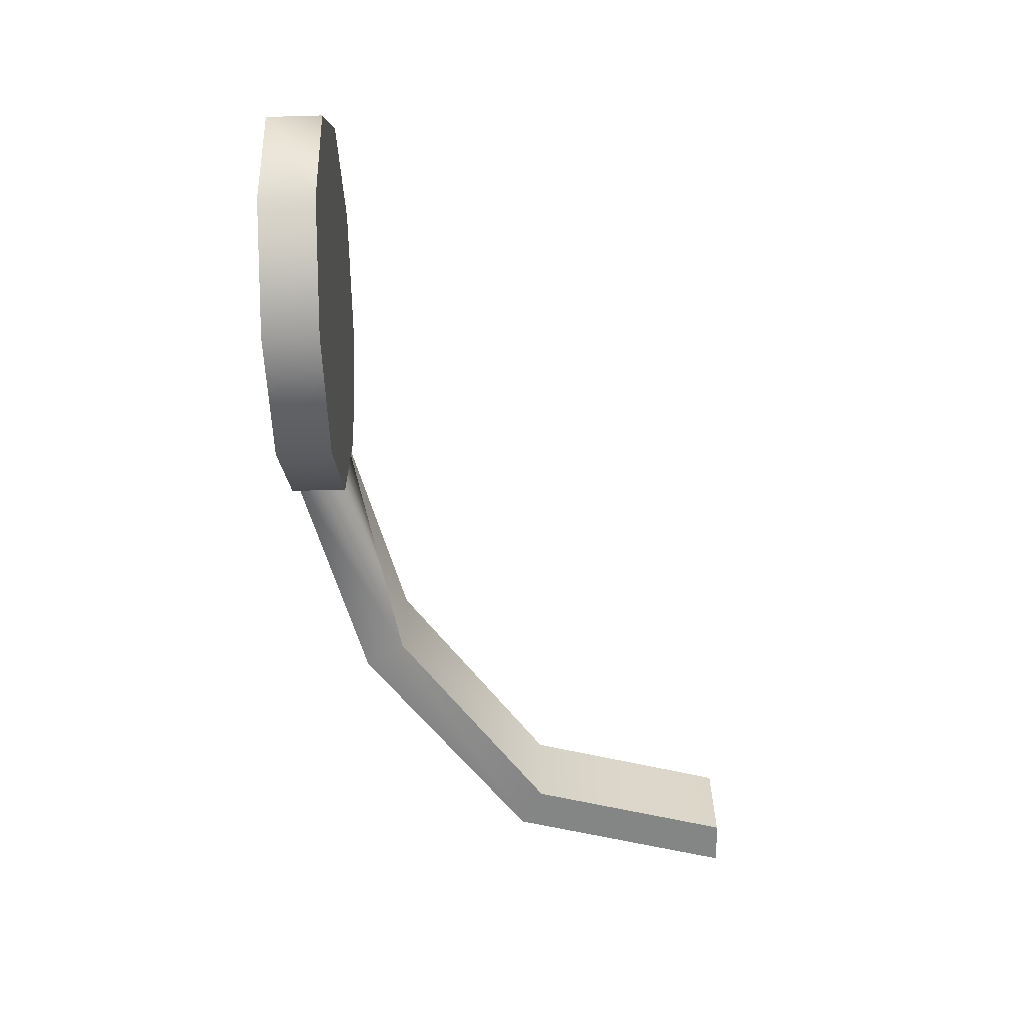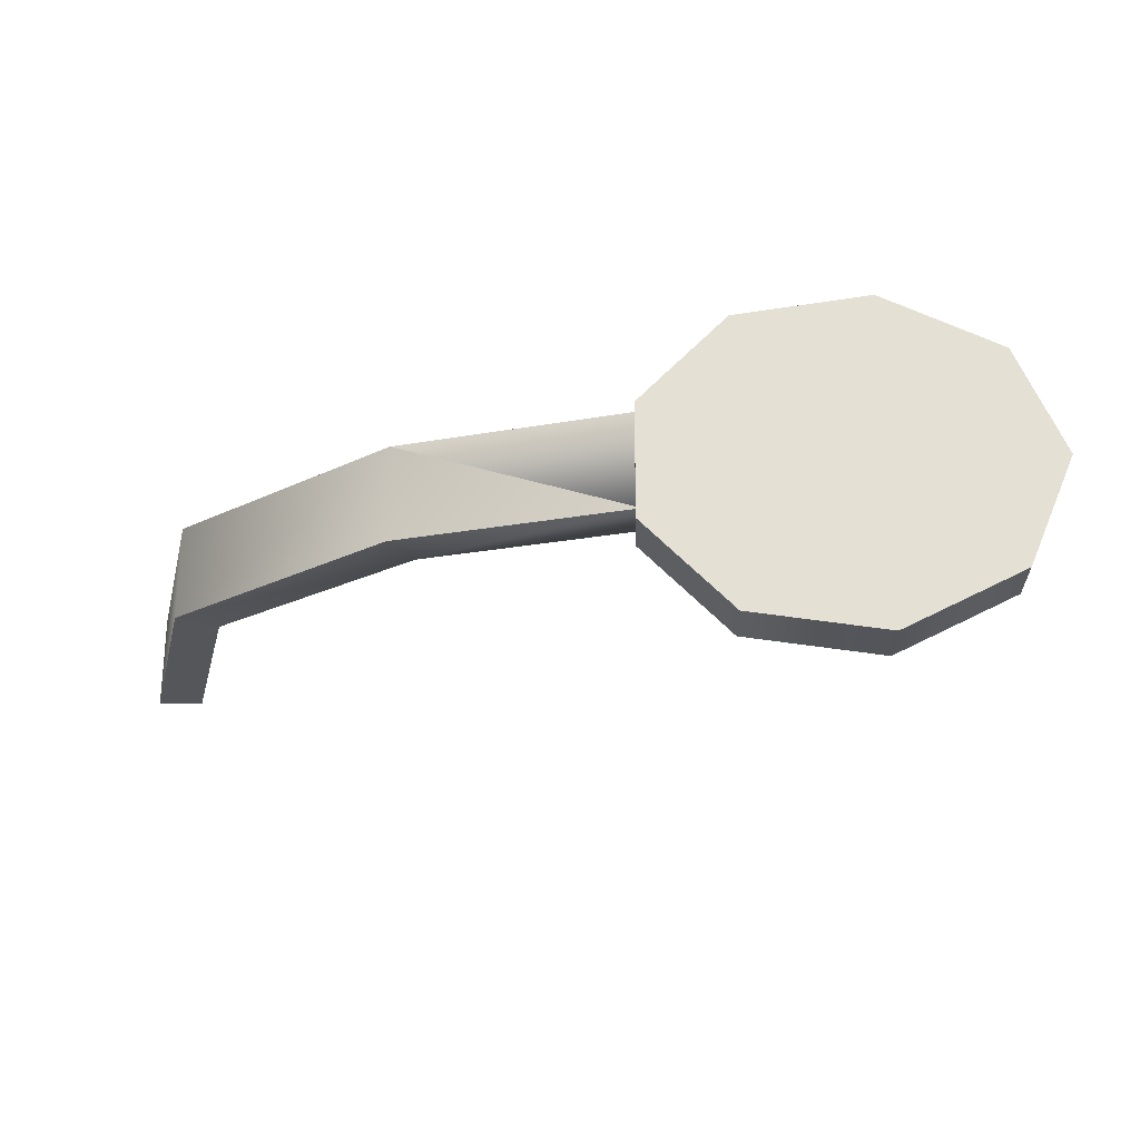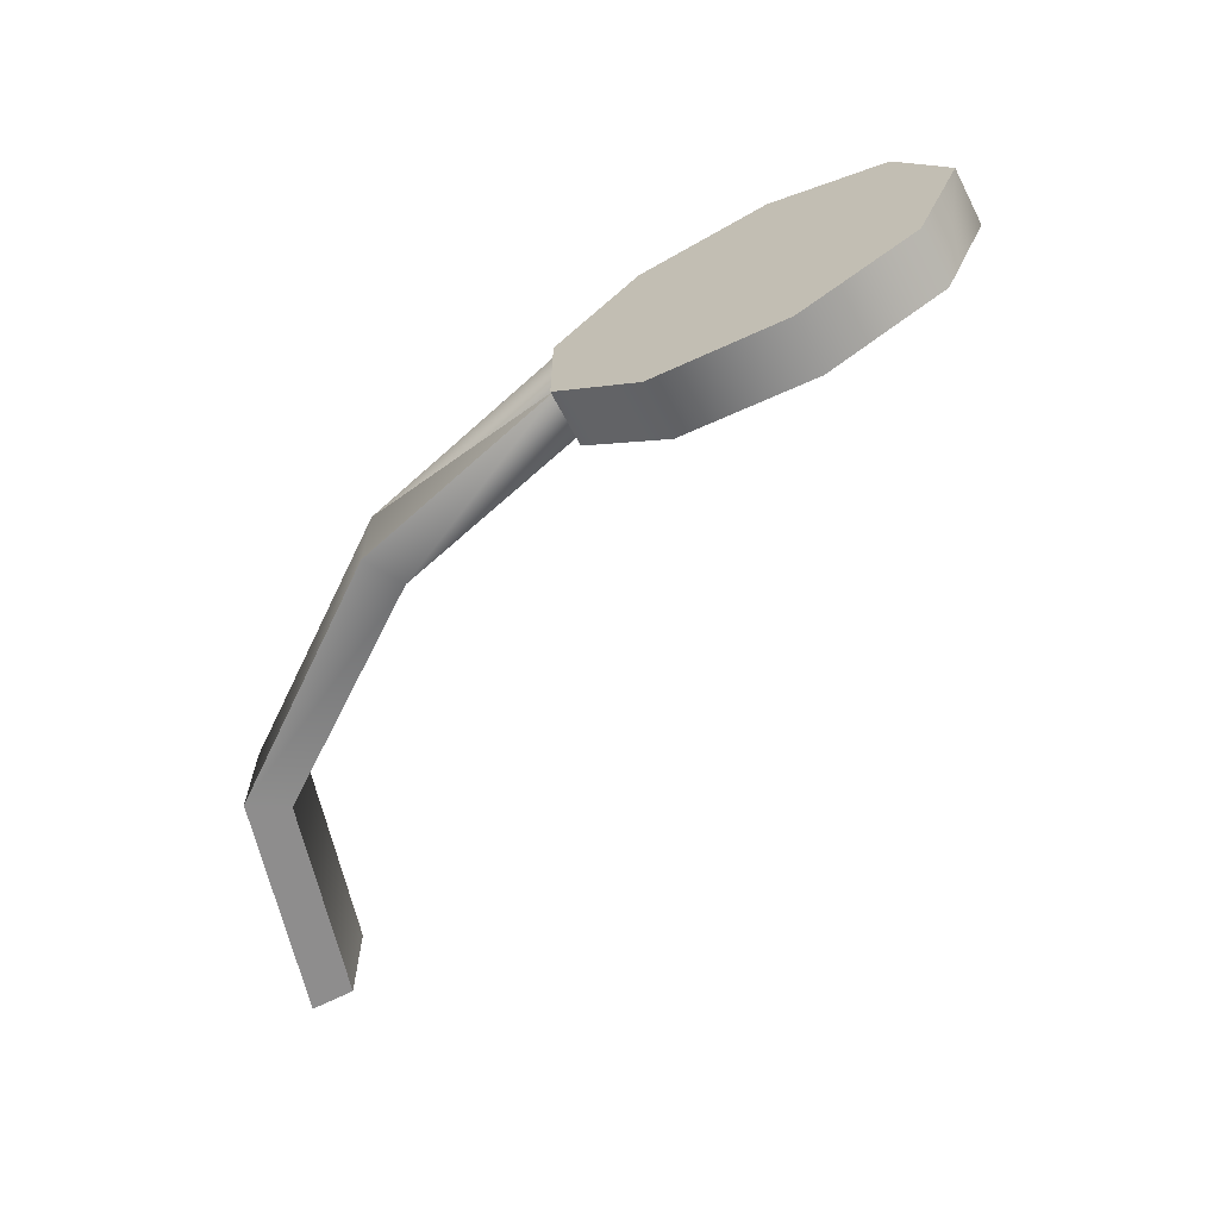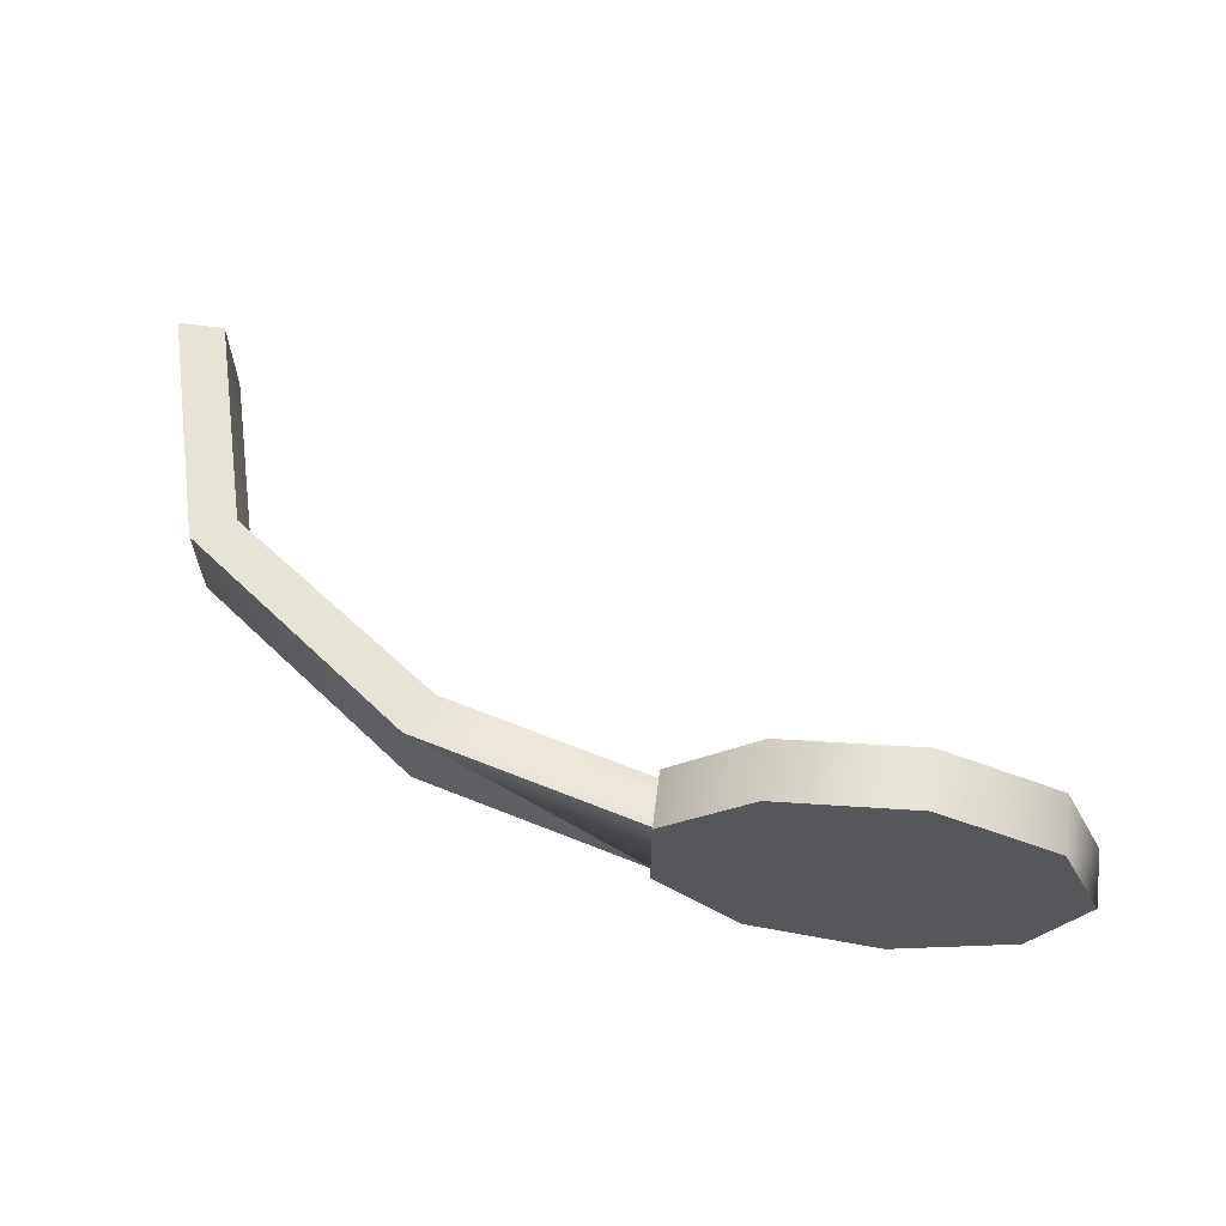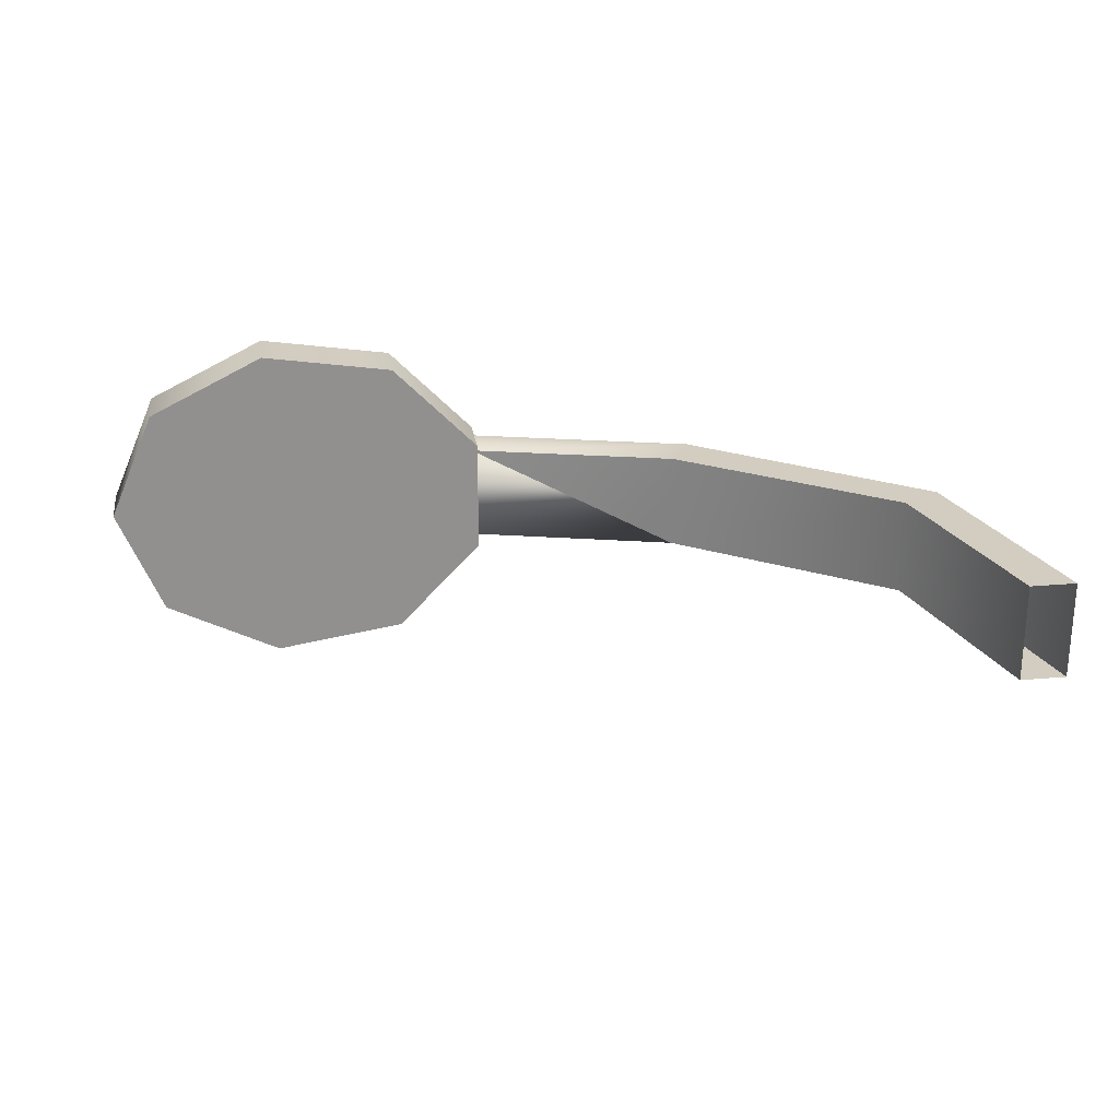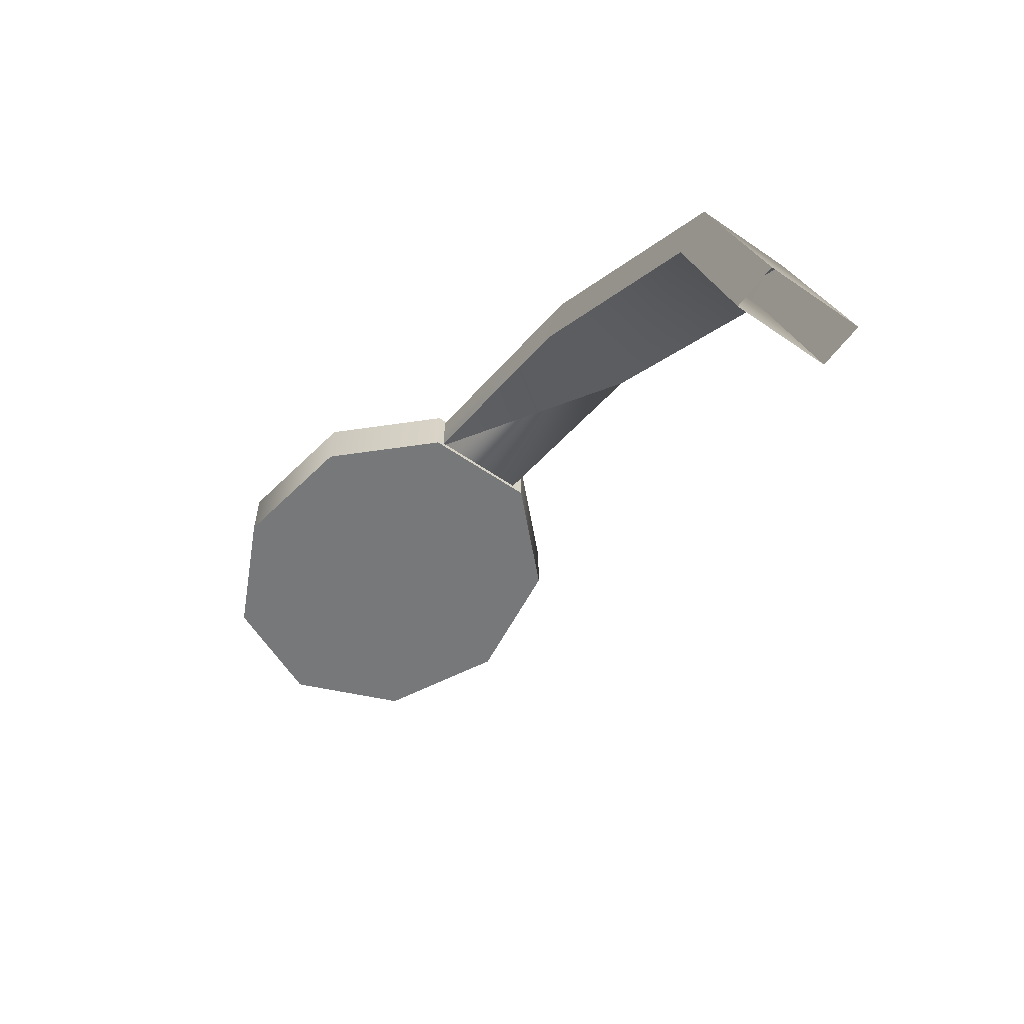
<metadata>
{"format":"obj","ext":"obj","renderer":"f3d","projection":"perspective","resolution":1024,"background":"white","views":[{"elev":-61.6,"azim":91.6,"up":"+Y"},{"elev":-25.1,"azim":1.4,"up":"+Y"},{"elev":-64.7,"azim":27.6,"up":"+Y"},{"elev":62.6,"azim":7.4,"up":"+Y"},{"elev":24.7,"azim":171.7,"up":"+Y"},{"elev":-57.4,"azim":-125.7,"up":"+Z"}]}
</metadata>
<code>
g Converted object 0(m1)
v 0.1558 -5.493 1.083
v 0.1558 -5.493 0.9706
v 0.1558 -5.732 0.9706
v 0.1558 -5.732 1.083
v 0.1558 -5.493 1.083
v -0.4135 -5.493 0.9325
v -0.3574 -5.493 0.8353
v -0.3574 -5.732 0.8353
v -0.4135 -5.732 0.9325
v -0.4135 -5.493 0.9325
v -0.9671 -5.493 0.5217
v -0.8699 -5.493 0.4656
v -0.8699 -5.732 0.4656
v -0.9671 -5.732 0.5217
v -0.9671 -5.493 0.5217
v -1.117 -5.493 -0.03943
v -1.005 -5.493 -0.03943
v -1.005 -5.732 -0.03943
v -1.117 -5.732 -0.03943
v -1.117 -5.493 -0.03943
v 1.09 -5.617 0.9547
v 1.09 -5.617 1.091
v 0.9761 -5.887 0.9547
v 0.9761 -5.887 1.091
v 0.6864 -6.03 0.9547
v 0.6864 -6.03 1.091
v 0.357 -5.98 0.9547
v 0.357 -5.98 1.091
v 0.142 -5.76 0.9547
v 0.142 -5.76 1.091
v 0.142 -5.474 0.9547
v 0.142 -5.474 1.091
v 0.357 -5.254 0.9547
v 0.357 -5.254 1.091
v 0.6864 -5.204 0.9547
v 0.6864 -5.204 1.091
v 0.9761 -5.348 0.9547
v 0.9761 -5.348 1.091
v 0.6015 -5.617 1.091
v 0.6015 -5.617 0.9547
f 1 2 6
f 2 7 6
f 2 3 8
f 2 8 7
f 3 4 8
f 4 9 8
f 4 5 10
f 4 10 9
f 6 7 12
f 6 12 11
f 7 8 12
f 8 13 12
f 8 9 14
f 8 14 13
f 9 10 14
f 10 15 14
f 11 12 16
f 12 17 16
f 12 13 18
f 12 18 17
f 13 14 18
f 14 19 18
f 14 15 20
f 14 20 19
f 21 23 40
f 22 39 24
f 21 22 23
f 22 24 23
f 23 25 40
f 24 39 26
f 23 24 26
f 23 26 25
f 25 27 40
f 26 39 28
f 25 26 27
f 26 28 27
f 27 29 40
f 28 39 30
f 27 28 30
f 27 30 29
f 29 31 40
f 30 39 32
f 29 30 31
f 30 32 31
f 31 33 40
f 32 39 34
f 31 32 34
f 31 34 33
f 33 35 40
f 34 39 36
f 33 34 35
f 34 36 35
f 35 37 40
f 36 39 38
f 35 36 38
f 35 38 37
f 37 21 40
f 38 39 22
f 37 38 21
f 38 22 21

</code>
